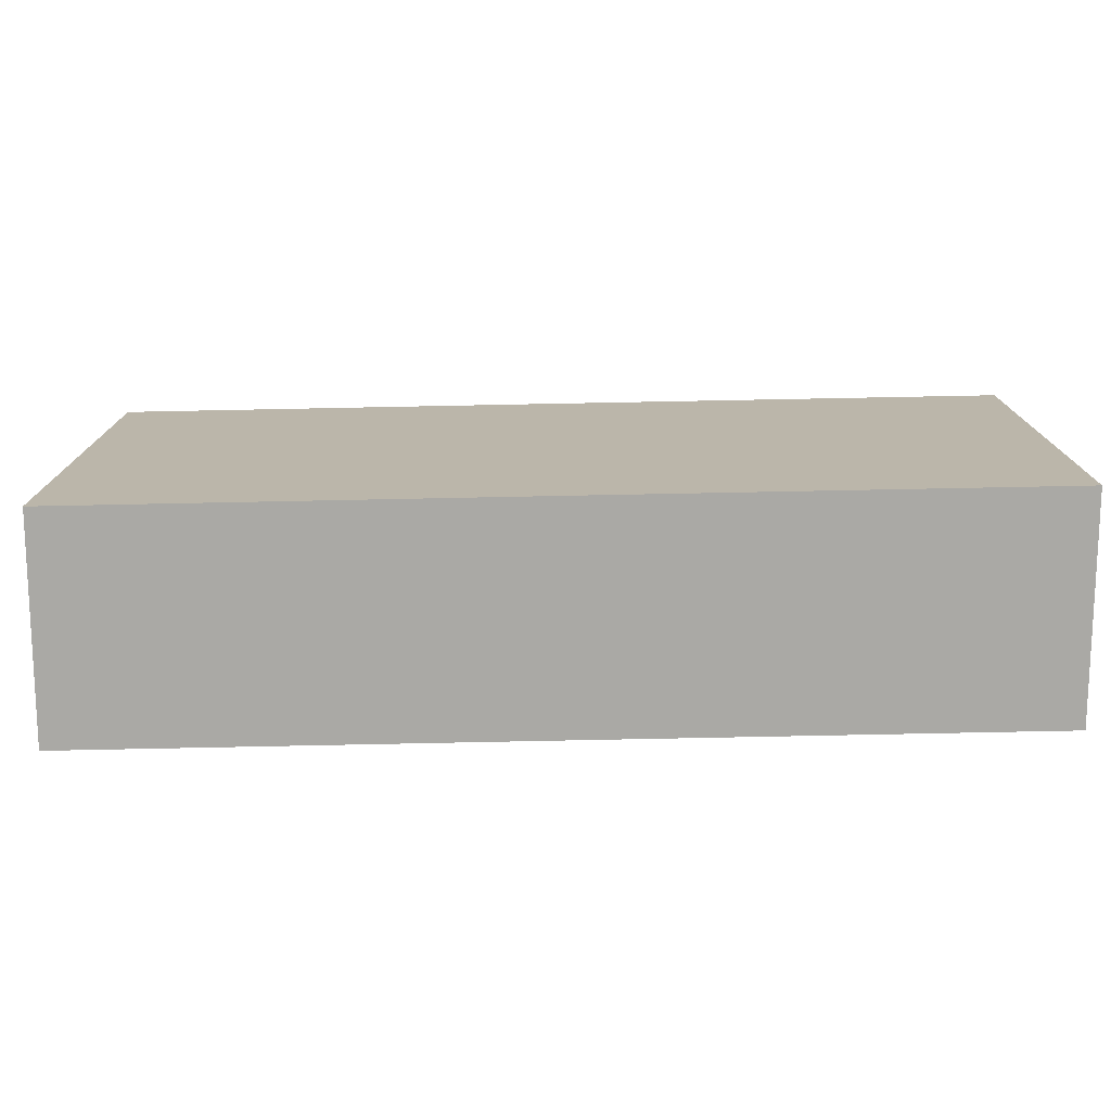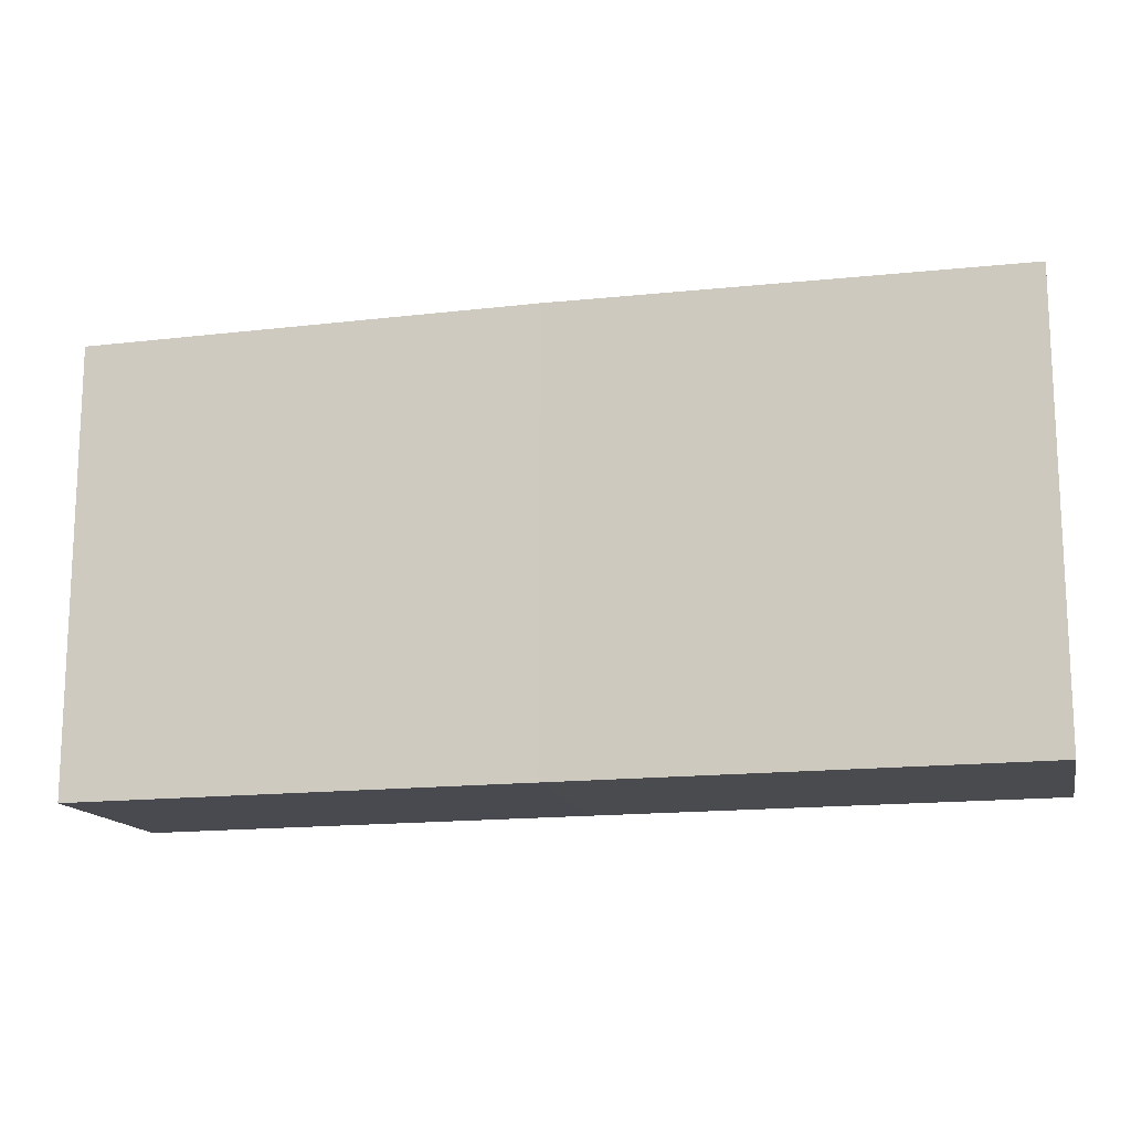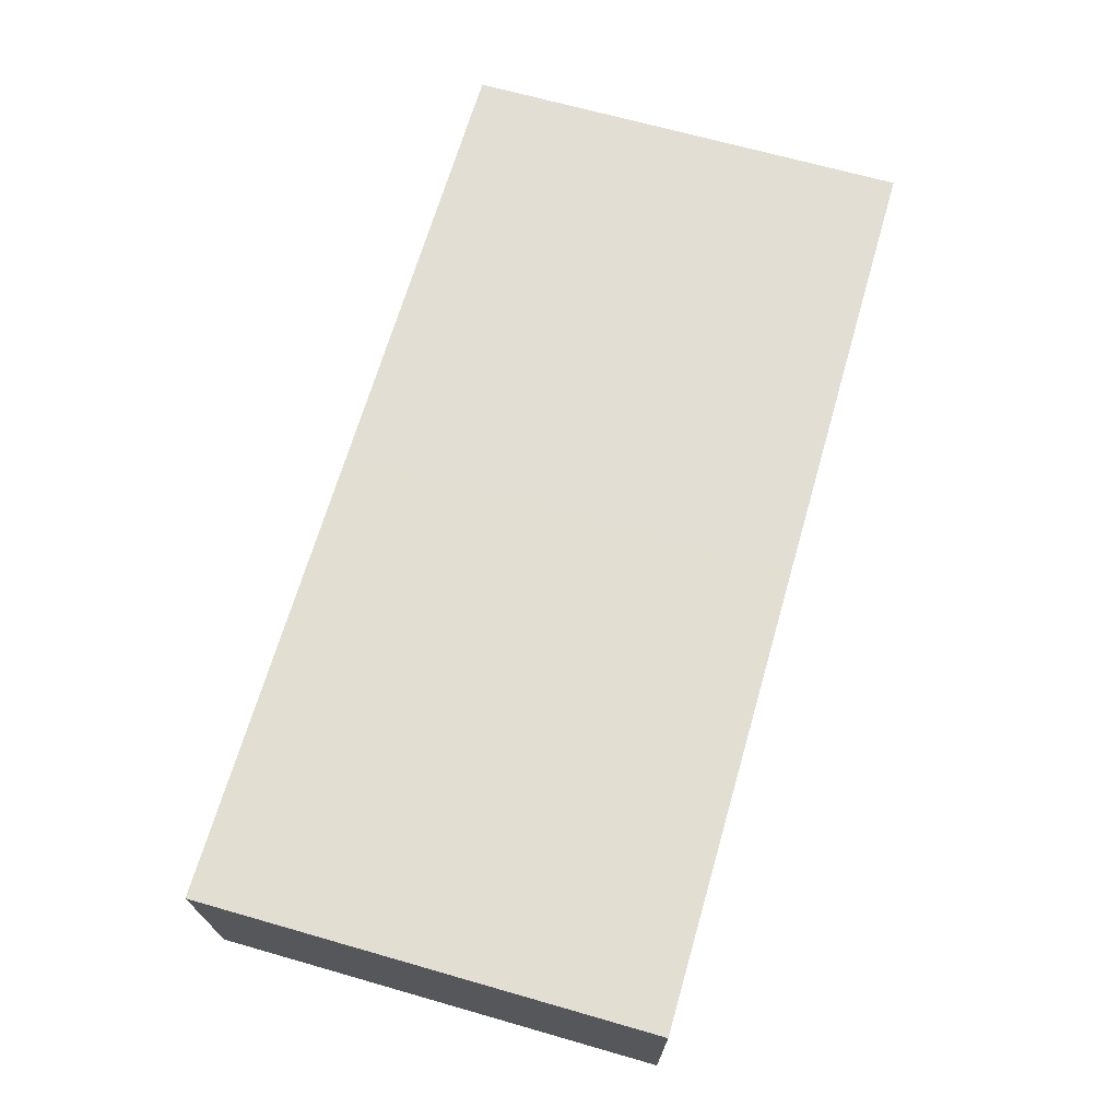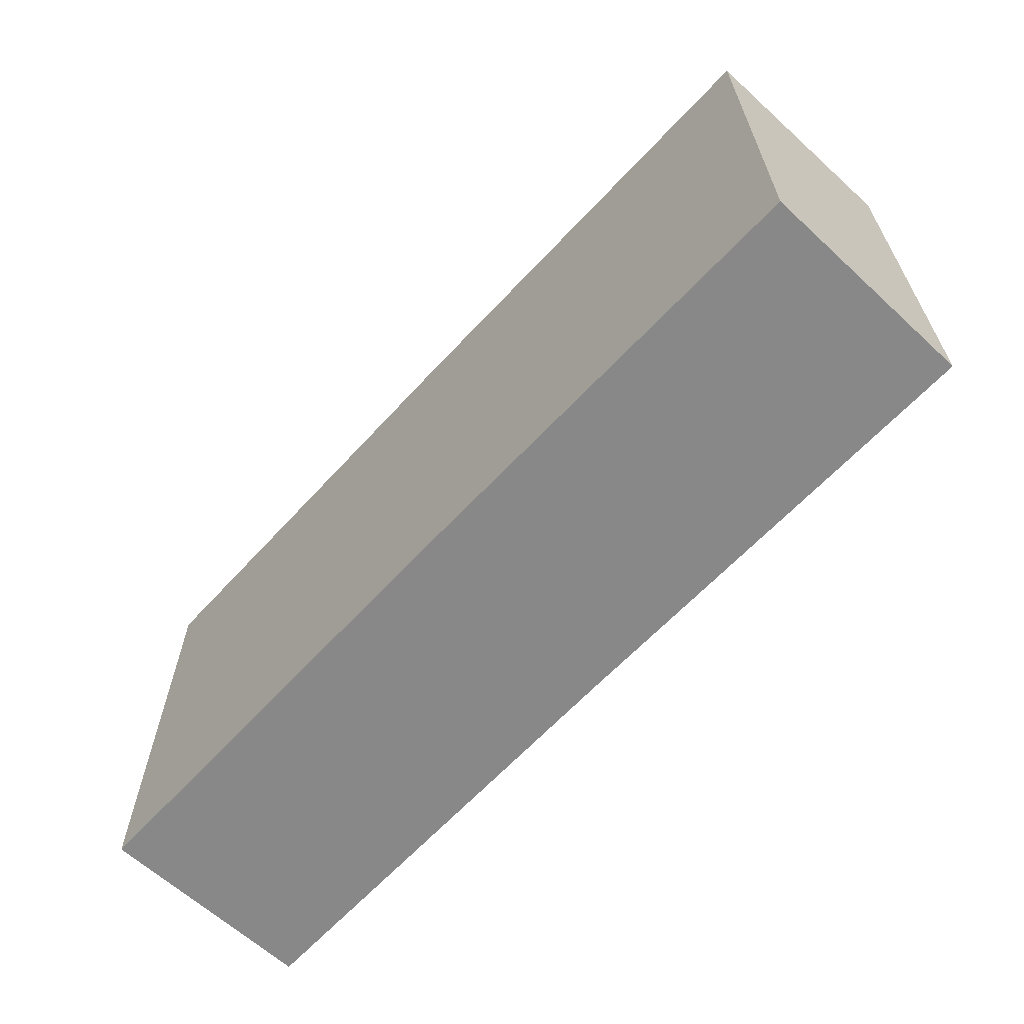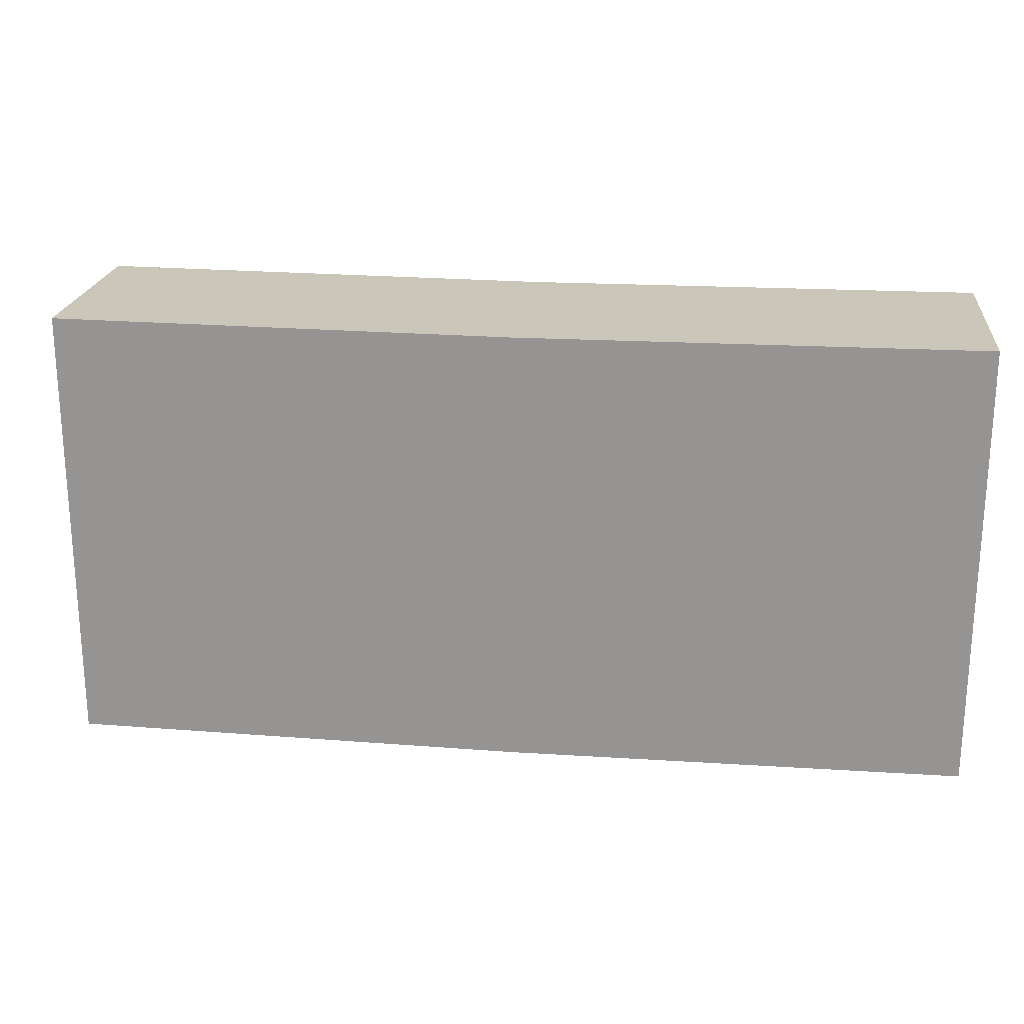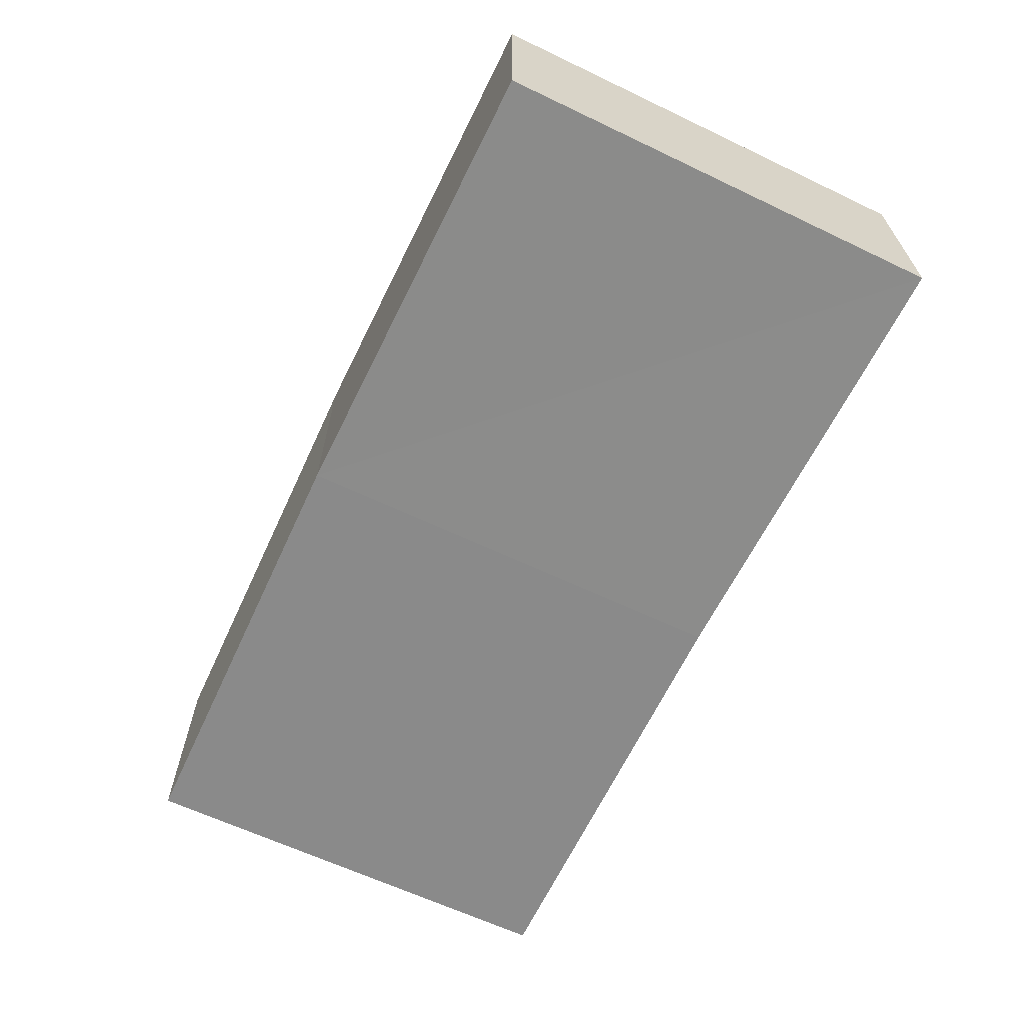
<metadata>
{"format":"obj","ext":"obj","renderer":"f3d","projection":"perspective","resolution":1024,"background":"white","views":[{"elev":-76.0,"azim":-178.8,"up":"+Y"},{"elev":-14.4,"azim":-166.2,"up":"+Y"},{"elev":67.5,"azim":-73.8,"up":"+Z"},{"elev":-63.2,"azim":-132.4,"up":"+Y"},{"elev":21.5,"azim":-172.7,"up":"+Y"},{"elev":-63.6,"azim":-115.8,"up":"+Z"}]}
</metadata>
<code>
o 3646
v 2229 1864 8.999
v 2229 1864 9.004
v 2229 1864 8.999
v 2229 1864 9.004
v 2229 1864 9.004
v 2229 1864 9.004
v 2229 1864 8.999
v 2229 1864 9.004
v 2229 1864 9.004
v 2229 1864 9.004
v 2229 1864 8.999
v 2229 1864 8.999
v 2229 1864 8.999
v 2229 1864 9.004
v 2229 1864 8.999
v 2229 1864 8.999
v 2229 1864 9.004
v 2229 1864 9.004
v 2229 1864 8.999
v 2229 1864 8.999
v 2229 1864 9.004
v 2229 1864 8.999
v 2229 1864 9.004
v 2229 1864 8.999
f 1 2 3
f 1 4 5
f 6 2 5
f 7 8 4
f 9 10 6
f 11 7 12
f 12 13 3
f 14 13 5
f 14 15 3
f 10 16 15
f 9 16 17
f 18 8 17
f 11 8 19
f 20 16 19
f 11 21 17
f 9 22 19
f 23 13 22
f 24 22 13
f 23 21 2
f 24 2 21

</code>
